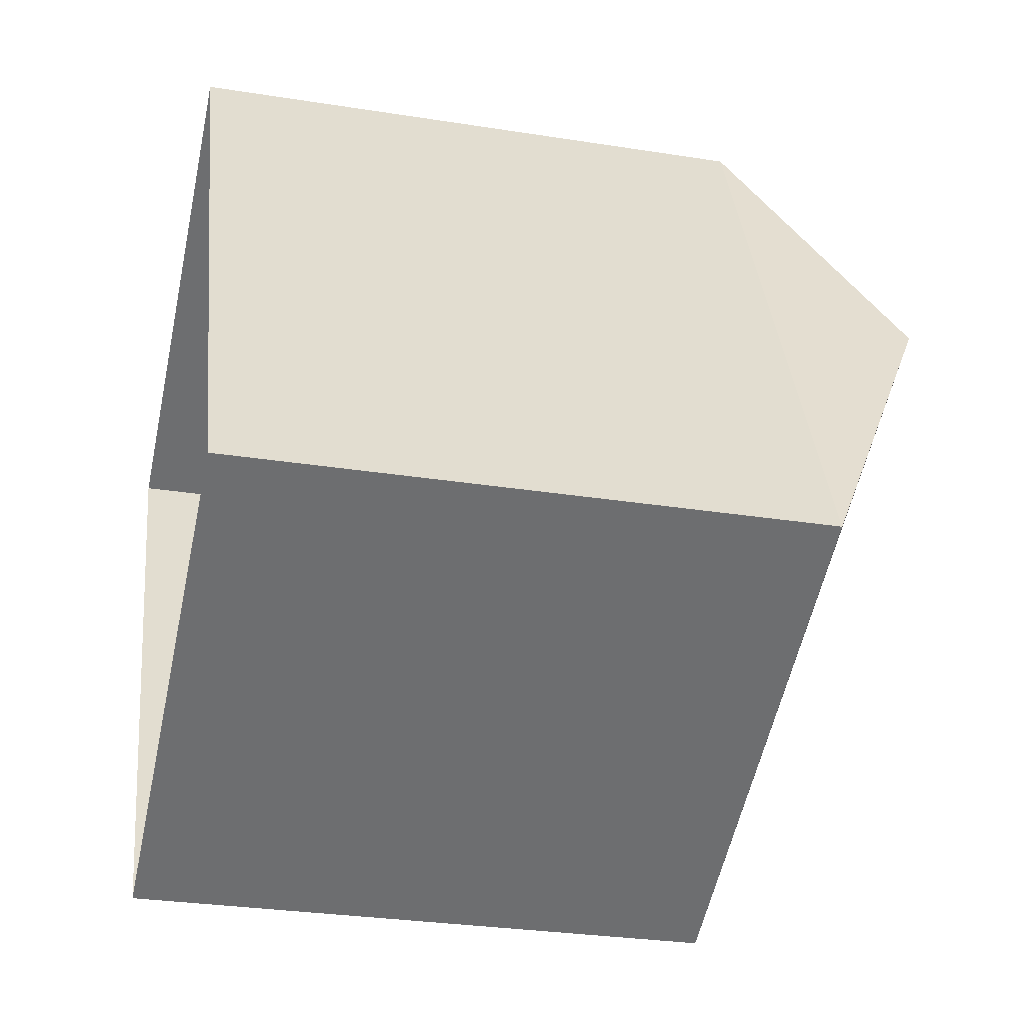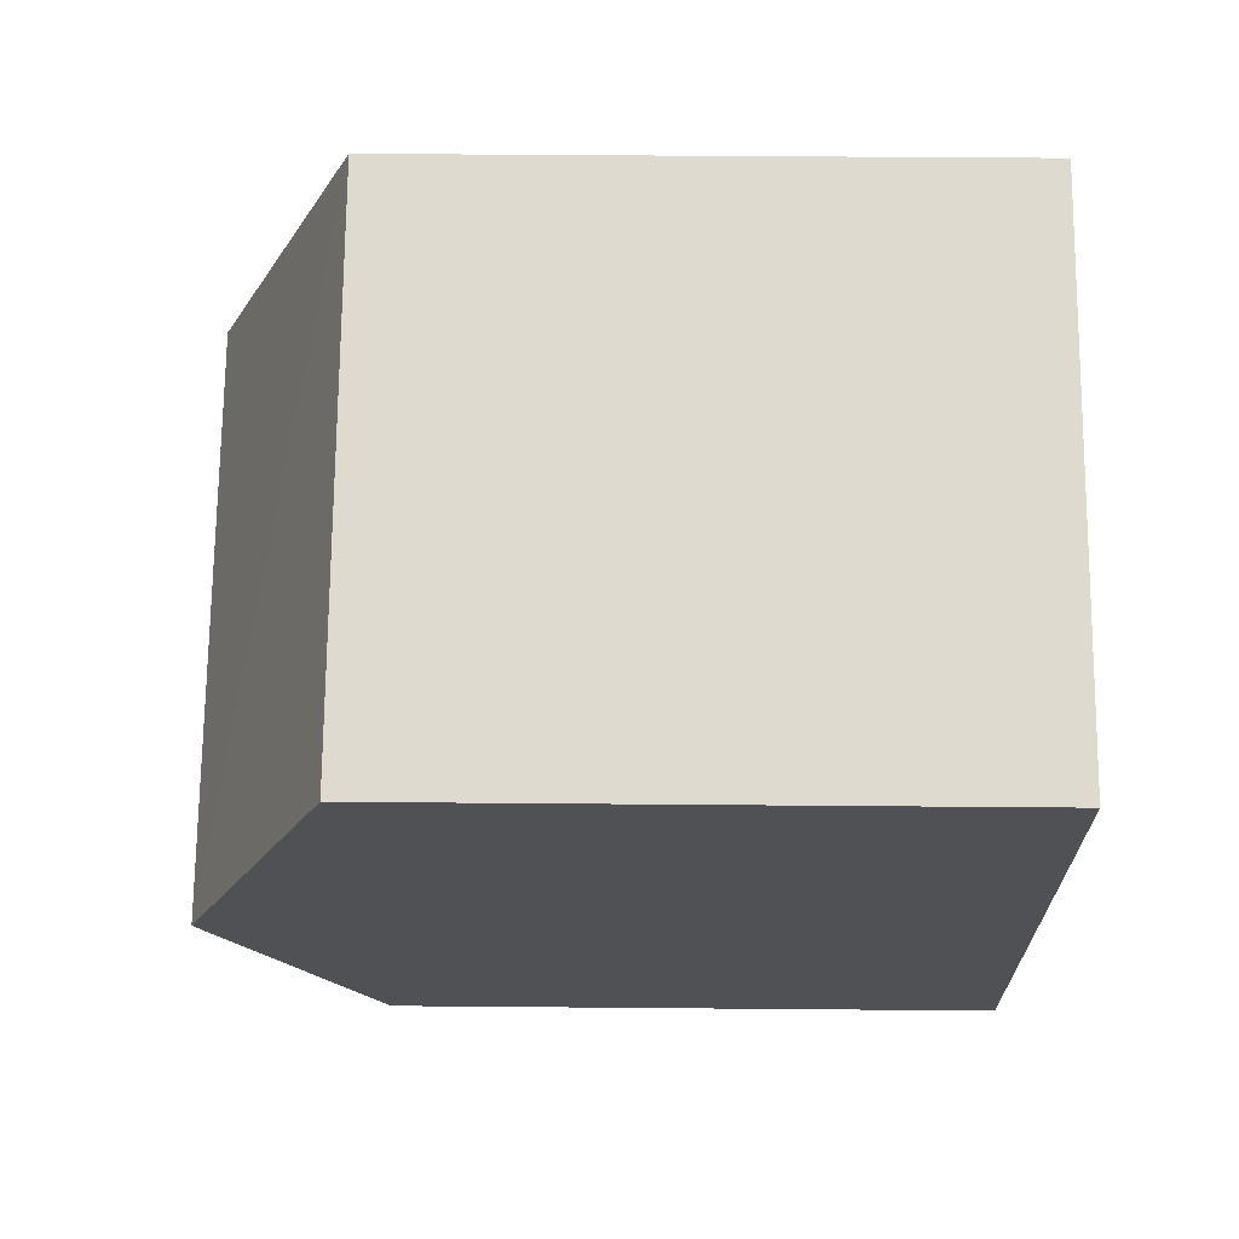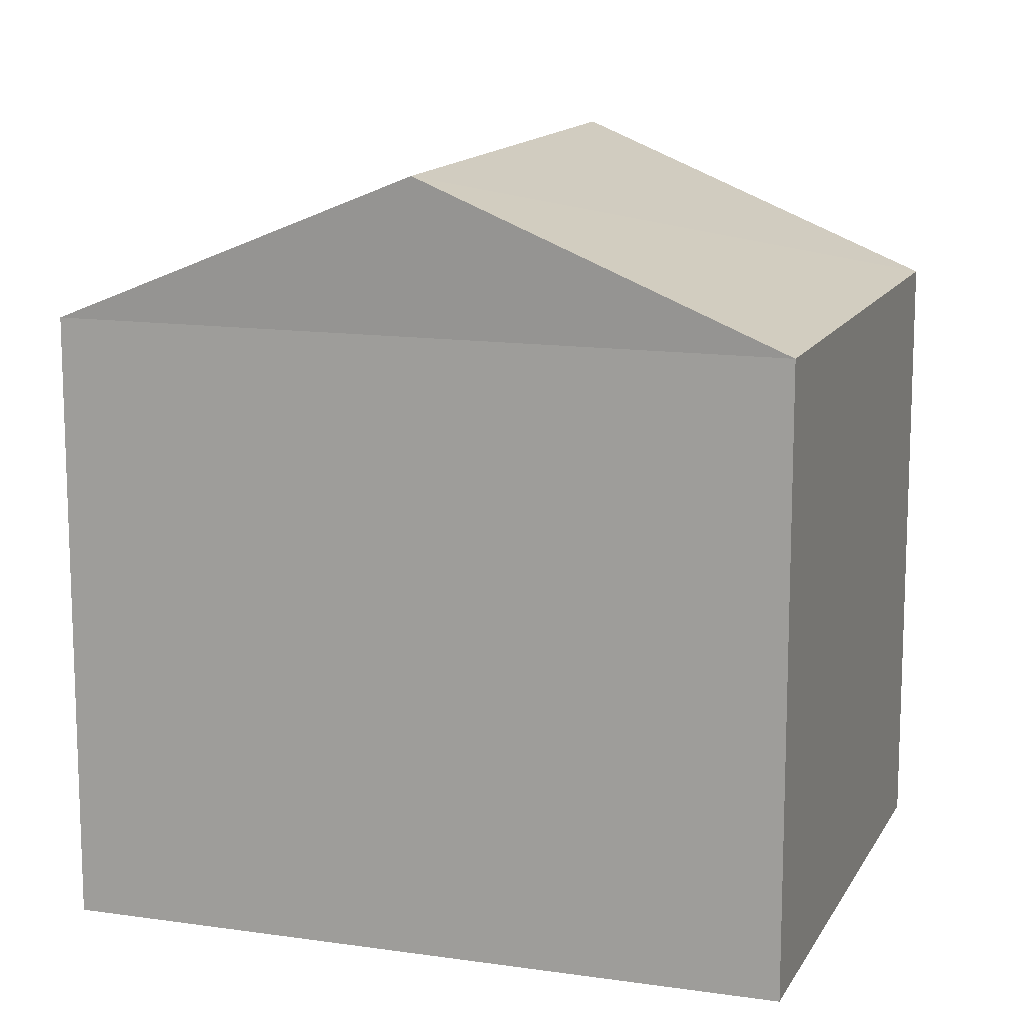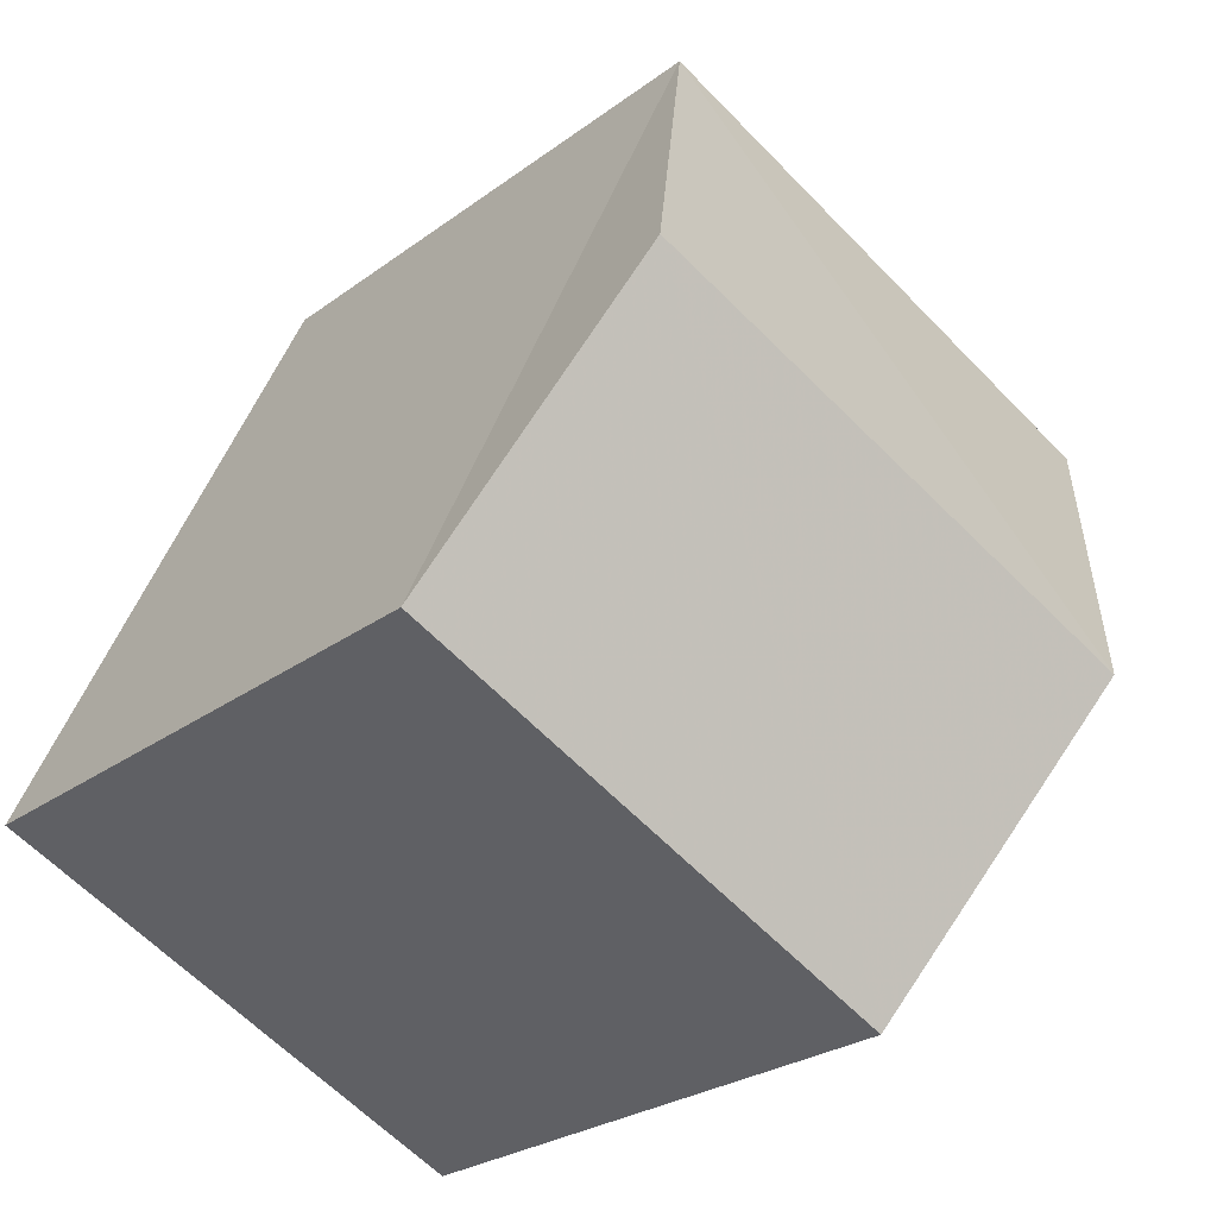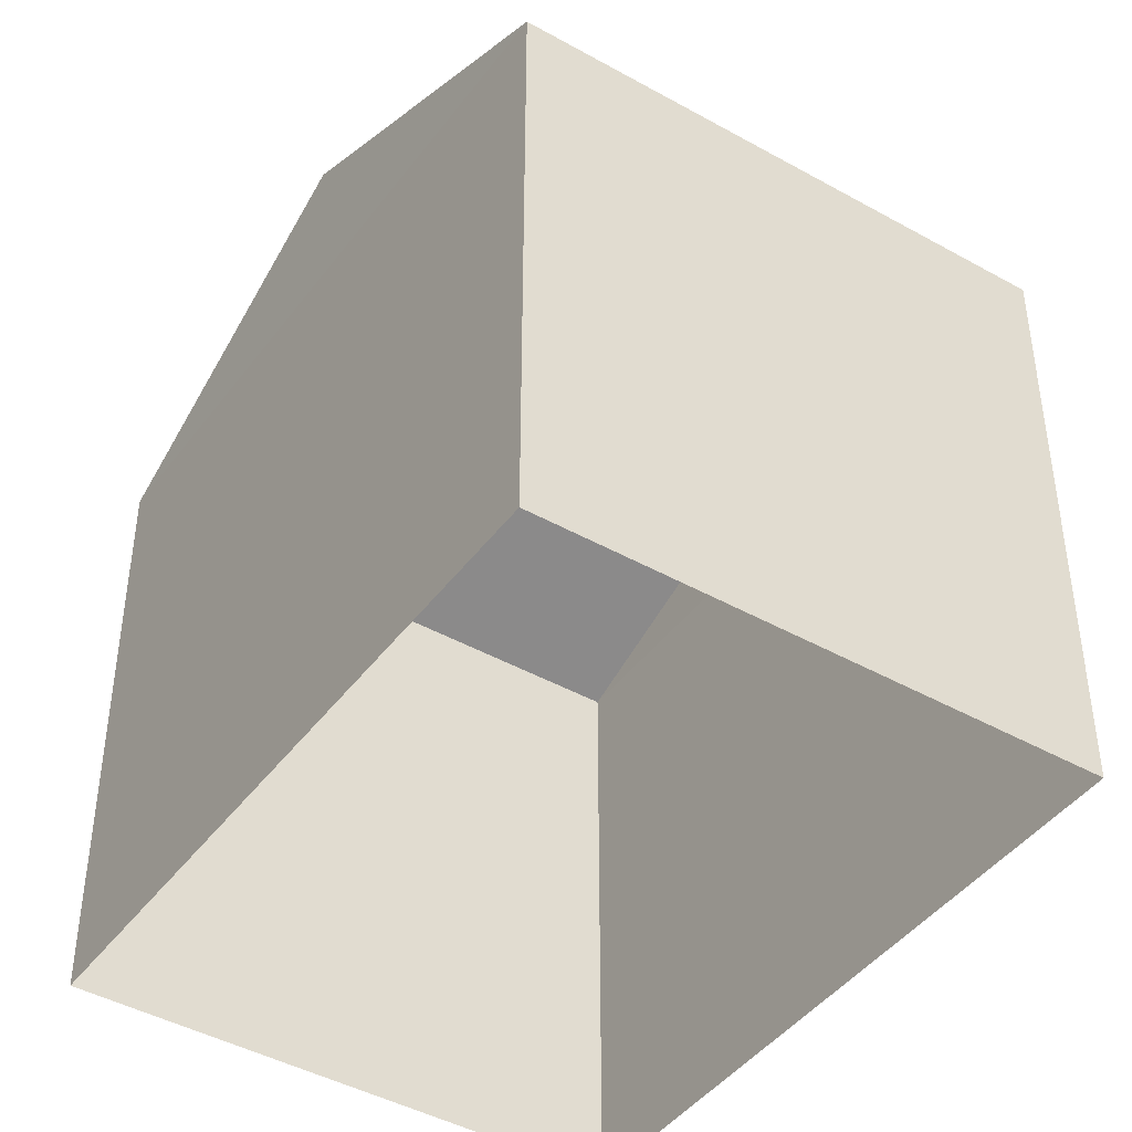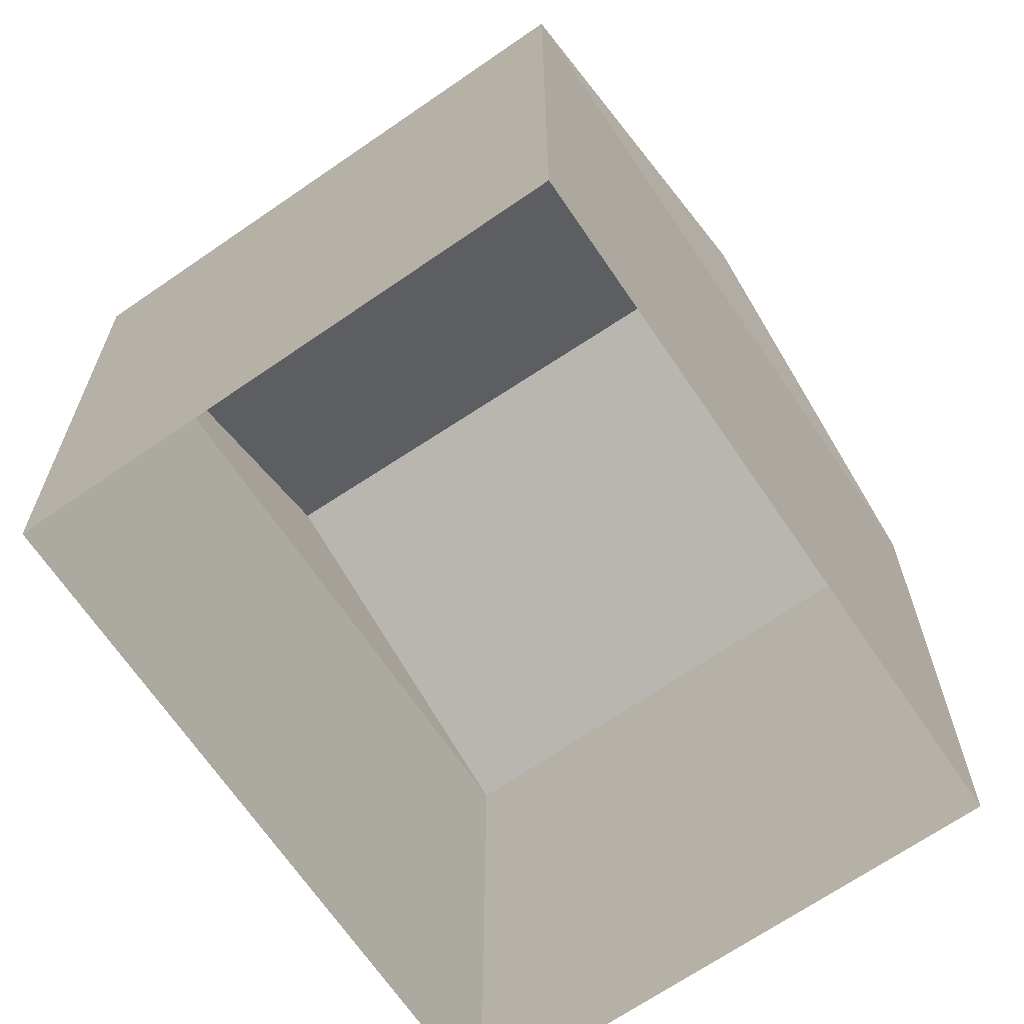
<metadata>
{"format":"obj","ext":"obj","renderer":"f3d","projection":"perspective","resolution":1024,"background":"white","views":[{"elev":-29.3,"azim":-103.2,"up":"+Y"},{"elev":45.5,"azim":90.6,"up":"+Y"},{"elev":13.4,"azim":83.9,"up":"+Z"},{"elev":-25.6,"azim":-40.3,"up":"+Y"},{"elev":-44.0,"azim":-58.5,"up":"+Z"},{"elev":-67.3,"azim":-170.4,"up":"+Z"}]}
</metadata>
<code>
v -1.248e+04 -3.381e+04 36.49
v -1.247e+04 -3.381e+04 36.49
v -1.247e+04 -3.382e+04 36.49
v -1.248e+04 -3.38e+04 36.49
v -1.248e+04 -3.38e+04 44.19
v -1.247e+04 -3.381e+04 46.09
v -1.247e+04 -3.381e+04 44.19
v -1.248e+04 -3.381e+04 46.09
v -1.247e+04 -3.382e+04 44.19
v -1.248e+04 -3.381e+04 44.19
f 1 2 3
f 1 4 2
f 5 6 7
f 8 6 5
f 6 8 9
f 9 8 10
f 8 5 10
f 6 9 7
f 9 1 3
f 9 10 1
f 10 4 1
f 10 5 4
f 7 2 4
f 5 7 4
f 9 3 2
f 7 9 2

</code>
